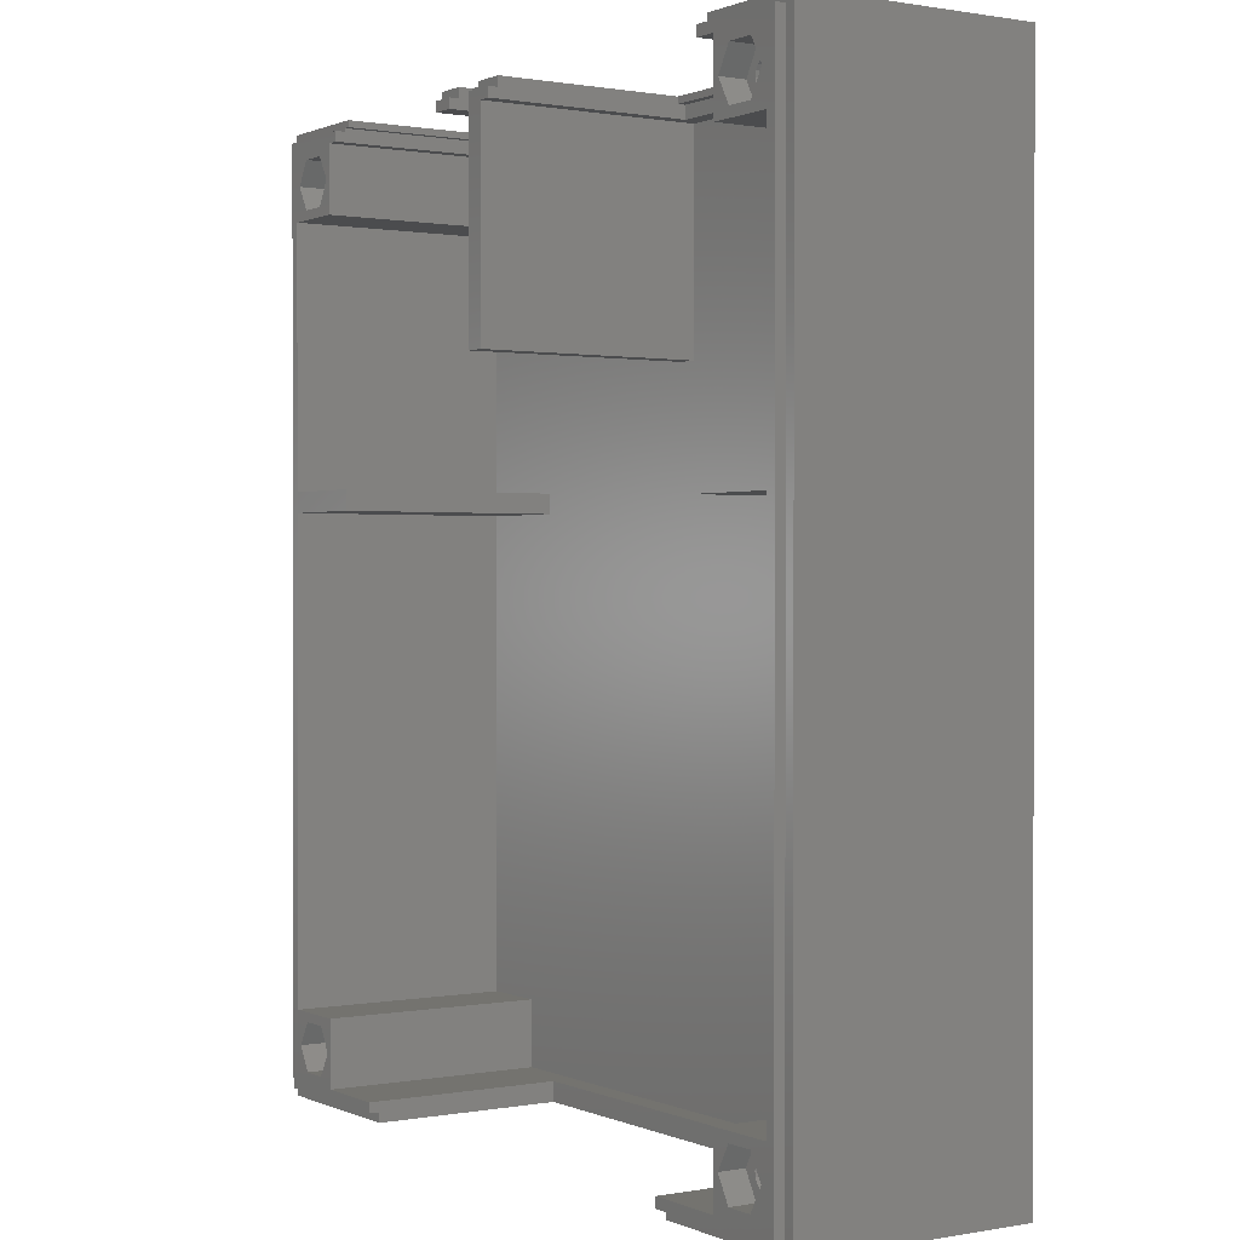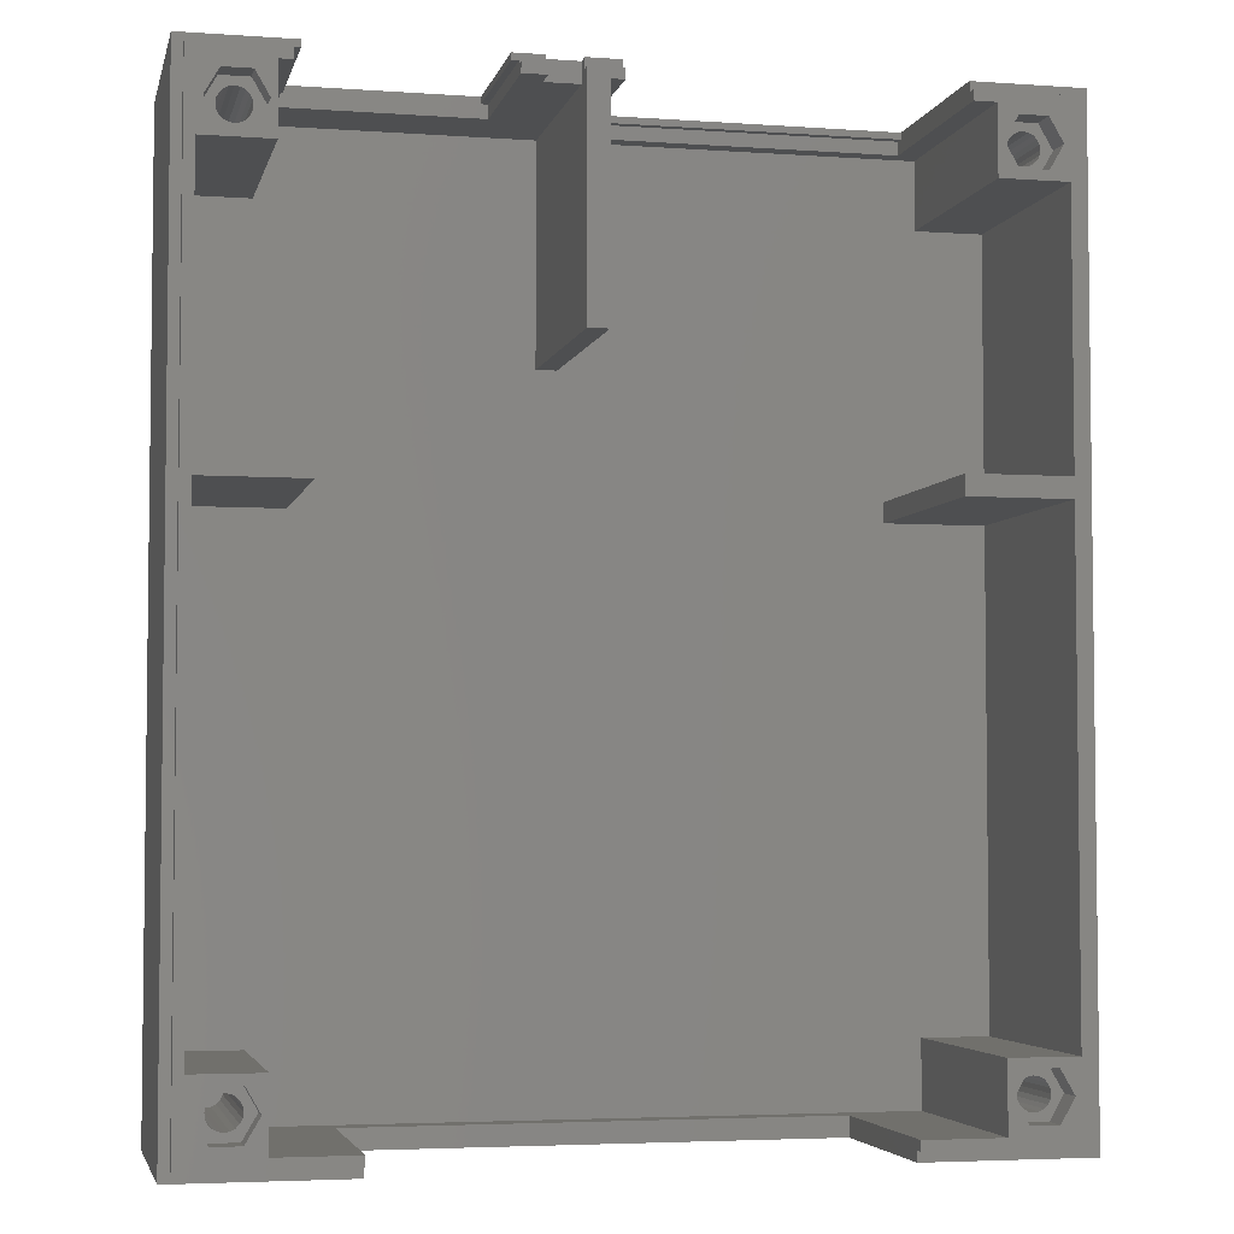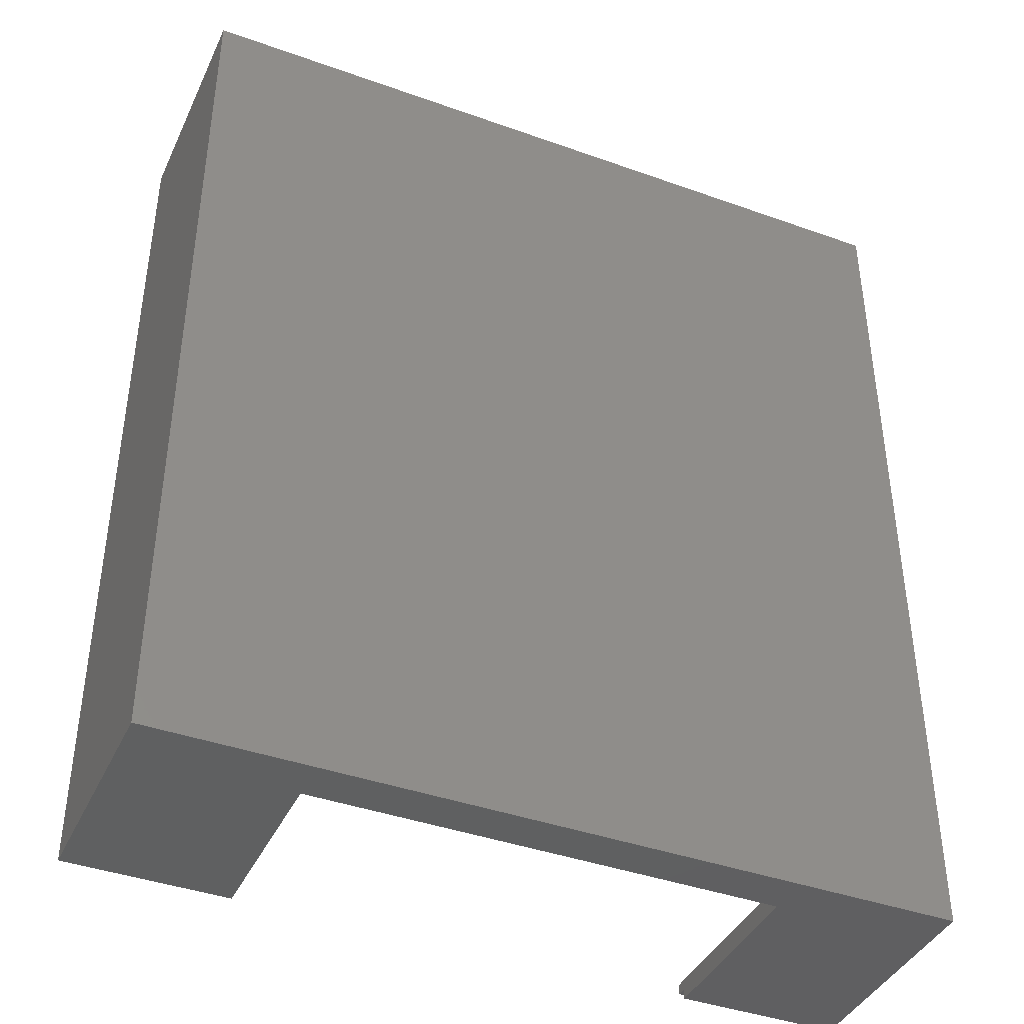
<metadata>
{"format":"stl","ext":"stl","renderer":"f3d","projection":"perspective","resolution":1024,"background":"white","views":[{"elev":0.7,"azim":56.6,"up":"+Y"},{"elev":-4.2,"azim":-12.8,"up":"+Y"},{"elev":-40.8,"azim":156.4,"up":"+Y"}]}
</metadata>
<code>
# stl→obj: 337 verts, 676 faces
v -60 -70 0
v -60 70 35
v -60 70 0
v -60 -70 35
v -44 70 35
v -45 69 35
v -44 69 35
v -58.5 68.5 35
v -45 68.5 35
v -58.5 -68.5 35
v -35.25 -70 35
v -35.25 -68.5 35
v 60 70 35
v 58.5 68.5 35
v 60 -70 35
v 43.6 70 35
v 43.6 68.5 35
v 58.5 -68.5 35
v 35.25 -70 35
v 35.25 -68.5 35
v -13 70 35
v -16.5 69 35
v -13 68.5 35
v -17.5 70 35
v -17.5 69 35
v -16.5 68.5 35
v -8 70 35
v -3 68.5 35
v -3 70 35
v -8 68.5 35
v 60 70 0
v 60 -70 0
v -35.25 -70 6.5
v 35.25 -70 6.5
v 43.6 70 7
v -3 70 7
v -8 70 33
v -17.5 70 13
v -13 70 33
v -44 70 13
v -58.5 68.5 36.5
v -58.5 -68.5 36.5
v 42 18 36.5
v 57 15 36.5
v 57 18 36.5
v 42 15 36.5
v 58.5 68.5 36.5
v 57 67 36.5
v 43.6 68.5 36.5
v 43.6 67 36.5
v 58.5 -68.5 36.5
v 57 -56.92 36.5
v 56.12 -61.96 36.5
v 54.04 -65.57 36.5
v 57 -67 36.5
v 49.88 -65.57 36.5
v 46.92 -67 36.5
v 47.79 -61.96 36.5
v 46.92 -56.92 36.5
v 35.25 -68.5 36.5
v 35.25 -67 36.5
v 54.04 -58.35 36.5
v 49.88 -58.35 36.5
v -57 18 36.5
v -42 15 36.5
v -42 18 36.5
v -57 15 36.5
v -45 68.5 36.5
v -46.92 67 36.5
v -45 67 36.5
v -56.12 61.96 36.5
v -57 56.92 36.5
v -57 67 36.5
v -46.92 -56.92 36.5
v -47.79 -61.96 36.5
v -46.92 -67 36.5
v -49.88 -58.35 36.5
v -54.04 -58.35 36.5
v -57 -56.92 36.5
v -56.12 -61.96 36.5
v -35.25 -68.5 36.5
v -35.25 -67 36.5
v -49.88 -65.57 36.5
v -54.04 -65.57 36.5
v -47.79 61.96 36.5
v -46.92 56.92 36.5
v -49.88 65.57 36.5
v -54.04 65.57 36.5
v -49.88 58.35 36.5
v -54.04 58.35 36.5
v -3 68.5 36.5
v -5 67 36.5
v -3 67 36.5
v -8 68.5 36.5
v -8 67 36.5
v -5 35 36.5
v -8 35 36.5
v -16.5 68.5 36.5
v -13 67 36.5
v -13 68.5 36.5
v -16.5 67 36.5
v -44 69 13
v -17.5 69 13
v -16.5 67 13
v -16.5 69 13
v -45 67 13
v -45 69 13
v -3 69 7
v -3 67 5.75
v -3 69 5.75
v 43.6 67 5.75
v 43.6 69 7
v 43.6 69 5.75
v -57 15 3
v -57 -56.92 3
v -57 56.92 3
v -57 18 3
v 57 -67 3
v 57 15 3
v 57 18 3
v 57 67 3
v -5 67 3
v -8 67 3
v -57 67 3
v -13 67 33
v -8 67 33
v -46.92 -56.92 3
v -42 15 3
v -46.92 56.92 3
v -8 35 3
v -46.92 67 3
v -42 18 3
v 46.92 56.92 3
v 46.92 67 3
v -5 35 3
v 42 18 3
v 57 56.92 3
v 46.92 -56.92 3
v 57 -56.92 3
v 42 15 3
v 46.92 -67 3
v -46.92 -67 3
v 54.22 62.69 3
v 54.22 61.22 3
v 54.33 61.96 3
v 53.88 63.35 3
v 53.88 60.56 3
v 53.35 63.88 3
v 53.35 60.04 3
v 52.69 64.22 3
v 52.69 59.7 3
v 51.96 64.33 3
v 51.96 59.58 3
v 51.22 64.22 3
v 51.22 59.7 3
v 50.56 63.88 3
v 50.56 60.04 3
v 50.04 63.35 3
v 50.04 60.56 3
v 49.7 62.69 3
v 49.7 61.22 3
v 49.58 61.96 3
v -49.7 62.69 3
v -49.7 61.22 3
v -49.58 61.96 3
v -50.04 63.35 3
v -50.04 60.56 3
v -50.56 63.88 3
v -50.56 60.04 3
v -51.22 64.22 3
v -51.22 59.7 3
v -51.96 64.33 3
v -51.96 59.58 3
v -52.69 64.22 3
v -52.69 59.7 3
v -53.35 63.88 3
v -53.35 60.04 3
v -53.88 63.35 3
v -53.88 60.56 3
v -54.22 62.69 3
v -54.22 61.22 3
v -54.33 61.96 3
v 54.22 -61.22 3
v 54.22 -62.69 3
v 54.33 -61.96 3
v 53.88 -60.56 3
v 53.88 -63.35 3
v 53.35 -60.04 3
v 53.35 -63.88 3
v 52.69 -59.7 3
v 52.69 -64.22 3
v 51.96 -59.58 3
v 51.96 -64.33 3
v 51.22 -59.7 3
v 51.22 -64.22 3
v 50.56 -60.04 3
v 50.56 -63.88 3
v 50.04 -60.56 3
v 50.04 -63.35 3
v 49.7 -61.22 3
v 49.7 -62.69 3
v 49.58 -61.96 3
v -49.7 -61.22 3
v -49.7 -62.69 3
v -49.58 -61.96 3
v -50.04 -60.56 3
v -50.04 -63.35 3
v -50.56 -60.04 3
v -50.56 -63.88 3
v -51.22 -59.7 3
v -51.22 -64.22 3
v -51.96 -59.58 3
v -51.96 -64.33 3
v -52.69 -59.7 3
v -52.69 -64.22 3
v -53.35 -60.04 3
v -53.35 -63.88 3
v -53.88 -60.56 3
v -53.88 -63.35 3
v -54.22 -61.22 3
v -54.22 -62.69 3
v -54.33 -61.96 3
v 35.25 -67 6.5
v -35.25 -67 6.5
v -49.7 -61.22 32.6
v -49.58 -61.96 32.6
v -54.33 -61.96 32.6
v -54.22 -61.22 32.6
v -51.22 -59.7 32.6
v -51.96 -59.58 32.6
v -50.56 -60.04 32.6
v -50.04 -60.56 32.6
v -52.69 -59.7 32.6
v -53.35 -60.04 32.6
v -53.88 -60.56 32.6
v -49.7 -62.69 32.6
v -50.04 -63.35 32.6
v -53.35 -63.88 32.6
v -53.88 -63.35 32.6
v -54.22 -62.69 32.6
v -51.96 -64.33 32.6
v -51.22 -64.22 32.6
v -50.56 -63.88 32.6
v -52.69 -64.22 32.6
v -47.79 -61.96 32.6
v -49.88 -58.35 32.6
v -54.04 -58.35 32.6
v -56.12 -61.96 32.6
v -49.88 -65.57 32.6
v -54.04 -65.57 32.6
v 54.22 -61.22 32.6
v 54.33 -61.96 32.6
v 49.58 -61.96 32.6
v 49.7 -61.22 32.6
v 52.69 -59.7 32.6
v 51.96 -59.58 32.6
v 53.35 -60.04 32.6
v 53.88 -60.56 32.6
v 51.22 -59.7 32.6
v 50.56 -60.04 32.6
v 50.04 -60.56 32.6
v 54.22 -62.69 32.6
v 53.88 -63.35 32.6
v 50.56 -63.88 32.6
v 50.04 -63.35 32.6
v 49.7 -62.69 32.6
v 51.96 -64.33 32.6
v 52.69 -64.22 32.6
v 53.35 -63.88 32.6
v 51.22 -64.22 32.6
v 56.12 -61.96 32.6
v 54.04 -58.35 32.6
v 49.88 -58.35 32.6
v 47.79 -61.96 32.6
v 54.04 -65.57 32.6
v 49.88 -65.57 32.6
v -49.7 62.69 32.6
v -49.58 61.96 32.6
v -54.33 61.96 32.6
v -54.22 62.69 32.6
v -51.22 64.22 32.6
v -51.96 64.33 32.6
v -50.56 63.88 32.6
v -50.04 63.35 32.6
v -52.69 64.22 32.6
v -53.35 63.88 32.6
v -53.88 63.35 32.6
v -49.7 61.22 32.6
v -50.04 60.56 32.6
v -53.35 60.04 32.6
v -53.88 60.56 32.6
v -54.22 61.22 32.6
v -51.96 59.58 32.6
v -51.22 59.7 32.6
v -50.56 60.04 32.6
v -52.69 59.7 32.6
v -47.79 61.96 32.6
v -49.88 65.57 32.6
v -54.04 65.57 32.6
v -56.12 61.96 32.6
v -49.88 58.35 32.6
v -54.04 58.35 32.6
v 54.22 62.69 32.6
v 54.33 61.96 32.6
v 49.58 61.96 32.6
v 49.7 62.69 32.6
v 52.69 64.22 32.6
v 51.96 64.33 32.6
v 53.35 63.88 32.6
v 53.88 63.35 32.6
v 51.22 64.22 32.6
v 50.56 63.88 32.6
v 50.04 63.35 32.6
v 54.22 61.22 32.6
v 53.88 60.56 32.6
v 50.56 60.04 32.6
v 50.04 60.56 32.6
v 49.7 61.22 32.6
v 51.96 59.58 32.6
v 52.69 59.7 32.6
v 53.35 60.04 32.6
v 51.22 59.7 32.6
v 56.12 61.96 32.6
v 54.04 65.57 36.5
v 54.04 65.57 32.6
v 56.12 61.96 36.5
v 47.79 61.96 36.5
v 49.88 65.57 32.6
v 49.88 65.57 36.5
v 47.79 61.96 32.6
v 54.04 58.35 32.6
v 54.04 58.35 36.5
v 49.88 58.35 32.6
v 49.88 58.35 36.5
v 46.92 67 36.5
v 46.92 56.92 36.5
v 57 56.92 36.5
f 1 2 3
f 2 1 4
f 5 6 7
f 6 8 9
f 2 6 5
f 8 2 10
f 6 2 8
f 10 11 12
f 10 4 11
f 4 10 2
f 13 14 15
f 16 14 13
f 14 16 17
f 18 15 14
f 19 18 20
f 18 19 15
f 21 22 23
f 24 22 21
f 22 24 25
f 23 22 26
f 27 28 29
f 28 27 30
f 15 31 13
f 31 15 32
f 1 31 32
f 31 1 3
f 4 33 11
f 33 1 34
f 1 33 4
f 34 15 19
f 34 32 15
f 32 34 1
f 13 35 16
f 35 31 36
f 31 35 13
f 29 37 27
f 37 38 39
f 36 37 29
f 3 38 36
f 37 36 38
f 39 24 21
f 24 39 38
f 40 2 5
f 40 3 2
f 38 3 40
f 3 36 31
f 10 41 8
f 41 10 42
f 43 44 45
f 44 43 46
f 45 47 48
f 49 48 47
f 48 49 50
f 44 47 45
f 47 44 51
f 52 51 44
f 53 51 52
f 54 55 53
f 54 51 55
f 56 51 54
f 57 58 59
f 57 56 58
f 57 51 56
f 60 57 61
f 57 60 51
f 51 53 55
f 52 62 53
f 52 63 62
f 63 59 58
f 59 63 52
f 52 44 55
f 64 65 66
f 65 64 67
f 68 69 70
f 41 69 68
f 71 41 72
f 72 41 64
f 64 41 67
f 42 67 41
f 69 41 73
f 74 75 76
f 74 77 75
f 74 78 77
f 78 79 80
f 79 78 74
f 76 81 82
f 83 76 75
f 84 76 83
f 76 42 81
f 84 42 76
f 80 42 84
f 79 42 80
f 67 42 79
f 69 85 86
f 69 87 85
f 69 88 87
f 88 73 71
f 73 88 69
f 89 86 85
f 90 86 89
f 90 72 86
f 71 72 90
f 41 71 73
f 70 69 73
f 91 92 93
f 94 92 91
f 95 92 94
f 92 95 96
f 96 95 97
f 98 99 100
f 99 98 101
f 51 14 47
f 14 51 18
f 14 49 47
f 49 14 17
f 9 41 68
f 41 9 8
f 23 98 100
f 98 23 26
f 28 94 91
f 94 28 30
f 10 81 42
f 81 10 12
f 20 51 60
f 51 20 18
f 7 40 5
f 40 7 102
f 103 24 38
f 24 103 25
f 38 40 103
f 103 104 105
f 102 103 40
f 103 102 104
f 106 102 107
f 102 106 104
f 68 70 9
f 9 107 6
f 106 9 70
f 9 106 107
f 105 26 22
f 104 26 105
f 101 26 104
f 26 101 98
f 103 22 25
f 22 103 105
f 107 7 6
f 7 107 102
f 91 93 28
f 29 108 36
f 28 108 29
f 109 108 28
f 109 28 93
f 108 109 110
f 111 112 113
f 112 111 17
f 50 17 111
f 17 50 49
f 112 16 35
f 16 112 17
f 36 112 35
f 112 36 108
f 110 112 108
f 112 110 113
f 110 111 113
f 111 110 109
f 79 114 67
f 114 79 115
f 64 116 72
f 116 64 117
f 118 44 119
f 44 118 55
f 120 48 121
f 48 120 45
f 92 109 93
f 109 122 111
f 122 109 92
f 111 48 50
f 111 121 48
f 121 111 122
f 73 106 70
f 123 106 124
f 124 106 73
f 101 125 99
f 104 125 101
f 104 126 125
f 104 123 126
f 106 123 104
f 114 127 128
f 127 114 115
f 129 130 123
f 129 123 131
f 130 129 132
f 117 129 116
f 129 117 132
f 122 133 134
f 133 135 136
f 133 122 135
f 133 120 137
f 120 133 136
f 119 138 139
f 140 138 119
f 127 138 140
f 136 135 140
f 128 140 135
f 128 135 130
f 128 130 132
f 140 128 127
f 138 127 141
f 141 127 142
f 119 139 118
f 137 120 121
f 123 124 131
f 134 121 122
f 143 144 145
f 146 144 143
f 146 147 144
f 148 147 146
f 148 149 147
f 150 149 148
f 150 151 149
f 152 151 150
f 152 153 151
f 154 153 152
f 154 155 153
f 156 155 154
f 156 157 155
f 158 157 156
f 158 159 157
f 160 159 158
f 160 161 159
f 161 160 162
f 163 164 165
f 166 164 163
f 166 167 164
f 168 167 166
f 168 169 167
f 170 169 168
f 170 171 169
f 172 171 170
f 172 173 171
f 174 173 172
f 174 175 173
f 176 175 174
f 176 177 175
f 178 177 176
f 178 179 177
f 180 179 178
f 180 181 179
f 181 180 182
f 183 184 185
f 186 184 183
f 186 187 184
f 188 187 186
f 188 189 187
f 190 189 188
f 190 191 189
f 192 191 190
f 192 193 191
f 194 193 192
f 194 195 193
f 196 195 194
f 196 197 195
f 198 197 196
f 198 199 197
f 200 199 198
f 200 201 199
f 201 200 202
f 203 204 205
f 206 204 203
f 206 207 204
f 208 207 206
f 208 209 207
f 210 209 208
f 210 211 209
f 212 211 210
f 212 213 211
f 214 213 212
f 214 215 213
f 216 215 214
f 216 217 215
f 218 217 216
f 218 219 217
f 220 219 218
f 220 221 219
f 221 220 222
f 57 223 61
f 223 141 224
f 141 223 57
f 224 76 82
f 224 142 76
f 142 224 141
f 12 82 81
f 82 12 224
f 33 12 11
f 12 33 224
f 223 20 61
f 34 20 223
f 20 34 19
f 61 20 60
f 224 34 223
f 34 224 33
f 100 99 23
f 23 39 21
f 125 23 99
f 23 125 39
f 37 30 27
f 126 30 37
f 95 30 126
f 30 95 94
f 39 126 37
f 126 39 125
f 205 225 203
f 225 205 226
f 227 220 228
f 220 227 222
f 212 229 230
f 229 212 210
f 206 231 208
f 231 206 232
f 203 232 206
f 232 203 225
f 210 231 229
f 231 210 208
f 216 233 234
f 233 216 214
f 235 216 234
f 216 235 218
f 214 230 233
f 230 214 212
f 207 236 204
f 236 207 237
f 238 219 239
f 219 238 217
f 240 222 227
f 222 240 221
f 228 218 235
f 218 228 220
f 204 226 205
f 226 204 236
f 211 241 242
f 241 211 213
f 209 237 207
f 237 209 243
f 215 238 244
f 238 215 217
f 239 221 240
f 221 239 219
f 209 242 243
f 242 209 211
f 213 244 241
f 244 213 215
f 245 77 246
f 77 245 75
f 80 247 78
f 247 80 248
f 247 77 78
f 77 247 246
f 249 75 245
f 75 249 83
f 245 225 226
f 232 245 246
f 245 232 225
f 246 231 232
f 246 229 231
f 246 230 229
f 247 230 246
f 230 247 233
f 247 234 233
f 247 235 234
f 248 235 247
f 235 248 228
f 228 248 227
f 236 245 226
f 237 245 236
f 245 237 249
f 243 249 237
f 242 249 243
f 241 249 242
f 250 241 244
f 241 250 249
f 238 250 244
f 239 250 238
f 248 239 240
f 248 240 227
f 239 248 250
f 249 84 83
f 84 249 250
f 84 248 80
f 248 84 250
f 76 127 74
f 127 76 142
f 127 79 74
f 79 127 115
f 185 251 183
f 251 185 252
f 253 200 254
f 200 253 202
f 192 255 256
f 255 192 190
f 186 257 188
f 257 186 258
f 183 258 186
f 258 183 251
f 190 257 255
f 257 190 188
f 196 259 260
f 259 196 194
f 261 196 260
f 196 261 198
f 194 256 259
f 256 194 192
f 187 262 184
f 262 187 263
f 264 199 265
f 199 264 197
f 266 202 253
f 202 266 201
f 254 198 261
f 198 254 200
f 184 252 185
f 252 184 262
f 191 267 268
f 267 191 193
f 189 263 187
f 263 189 269
f 195 264 270
f 264 195 197
f 265 201 266
f 201 265 199
f 189 268 269
f 268 189 191
f 193 270 267
f 270 193 195
f 271 62 272
f 62 271 53
f 58 273 63
f 273 58 274
f 273 62 63
f 62 273 272
f 275 53 271
f 53 275 54
f 271 251 252
f 258 271 272
f 271 258 251
f 272 257 258
f 272 255 257
f 272 256 255
f 273 256 272
f 256 273 259
f 273 260 259
f 273 261 260
f 274 261 273
f 261 274 254
f 254 274 253
f 262 271 252
f 263 271 262
f 271 263 275
f 269 275 263
f 268 275 269
f 267 275 268
f 276 267 270
f 267 276 275
f 264 276 270
f 265 276 264
f 274 265 266
f 274 266 253
f 265 274 276
f 275 56 54
f 56 275 276
f 56 274 58
f 274 56 276
f 141 59 138
f 59 141 57
f 55 139 52
f 139 55 118
f 139 59 52
f 59 139 138
f 165 277 163
f 277 165 278
f 279 180 280
f 180 279 182
f 172 281 282
f 281 172 170
f 166 283 168
f 283 166 284
f 163 284 166
f 284 163 277
f 170 283 281
f 283 170 168
f 176 285 286
f 285 176 174
f 287 176 286
f 176 287 178
f 174 282 285
f 282 174 172
f 167 288 164
f 288 167 289
f 290 179 291
f 179 290 177
f 292 182 279
f 182 292 181
f 280 178 287
f 178 280 180
f 164 278 165
f 278 164 288
f 171 293 294
f 293 171 173
f 169 289 167
f 289 169 295
f 175 290 296
f 290 175 177
f 291 181 292
f 181 291 179
f 169 294 295
f 294 169 171
f 173 296 293
f 296 173 175
f 297 87 298
f 87 297 85
f 71 299 88
f 299 71 300
f 299 87 88
f 87 299 298
f 301 85 297
f 85 301 89
f 297 277 278
f 284 297 298
f 297 284 277
f 298 283 284
f 298 281 283
f 298 282 281
f 299 282 298
f 282 299 285
f 299 286 285
f 299 287 286
f 300 287 299
f 287 300 280
f 280 300 279
f 288 297 278
f 289 297 288
f 297 289 301
f 295 301 289
f 294 301 295
f 293 301 294
f 302 293 296
f 293 302 301
f 290 302 296
f 291 302 290
f 300 291 292
f 300 292 279
f 291 300 302
f 301 90 89
f 90 301 302
f 90 300 71
f 300 90 302
f 86 131 69
f 131 86 129
f 116 86 72
f 86 116 129
f 131 73 69
f 73 131 124
f 145 303 143
f 303 145 304
f 305 160 306
f 160 305 162
f 152 307 308
f 307 152 150
f 146 309 148
f 309 146 310
f 143 310 146
f 310 143 303
f 150 309 307
f 309 150 148
f 156 311 312
f 311 156 154
f 313 156 312
f 156 313 158
f 154 308 311
f 308 154 152
f 147 314 144
f 314 147 315
f 316 159 317
f 159 316 157
f 318 162 305
f 162 318 161
f 306 158 313
f 158 306 160
f 144 304 145
f 304 144 314
f 151 319 320
f 319 151 153
f 149 315 147
f 315 149 321
f 155 316 322
f 316 155 157
f 317 161 318
f 161 317 159
f 149 320 321
f 320 149 151
f 153 322 319
f 322 153 155
f 323 324 325
f 324 323 326
f 327 328 329
f 328 327 330
f 328 324 329
f 324 328 325
f 331 326 323
f 326 331 332
f 323 303 304
f 310 323 325
f 323 310 303
f 325 309 310
f 325 307 309
f 325 308 307
f 328 308 325
f 308 328 311
f 328 312 311
f 328 313 312
f 330 313 328
f 313 330 306
f 306 330 305
f 314 323 304
f 315 323 314
f 323 315 331
f 321 331 315
f 320 331 321
f 319 331 320
f 333 319 322
f 319 333 331
f 316 333 322
f 317 333 316
f 330 317 318
f 330 318 305
f 317 330 333
f 331 334 332
f 334 331 333
f 334 330 327
f 330 334 333
f 133 335 134
f 335 133 336
f 48 326 337
f 48 324 326
f 48 329 324
f 329 335 327
f 335 329 48
f 332 337 326
f 334 337 332
f 334 336 337
f 327 336 334
f 336 327 335
f 337 121 48
f 121 337 137
f 133 337 336
f 337 133 137
f 121 335 48
f 335 121 134
f 130 126 123
f 97 126 130
f 126 97 95
f 96 122 92
f 122 96 135
f 130 96 97
f 96 130 135
f 65 132 66
f 132 65 128
f 114 65 67
f 65 114 128
f 132 64 66
f 64 132 117
f 140 43 136
f 43 140 46
f 120 43 45
f 43 120 136
f 140 44 46
f 44 140 119

</code>
